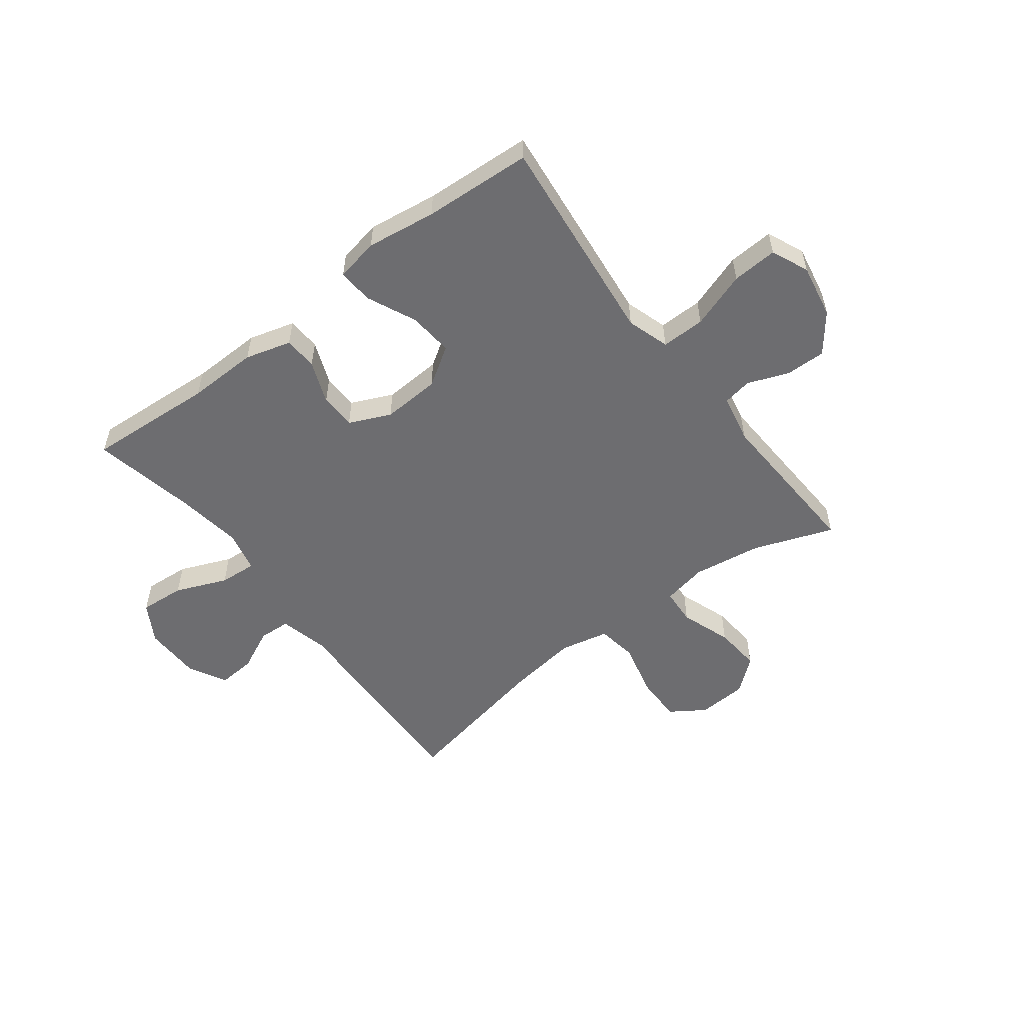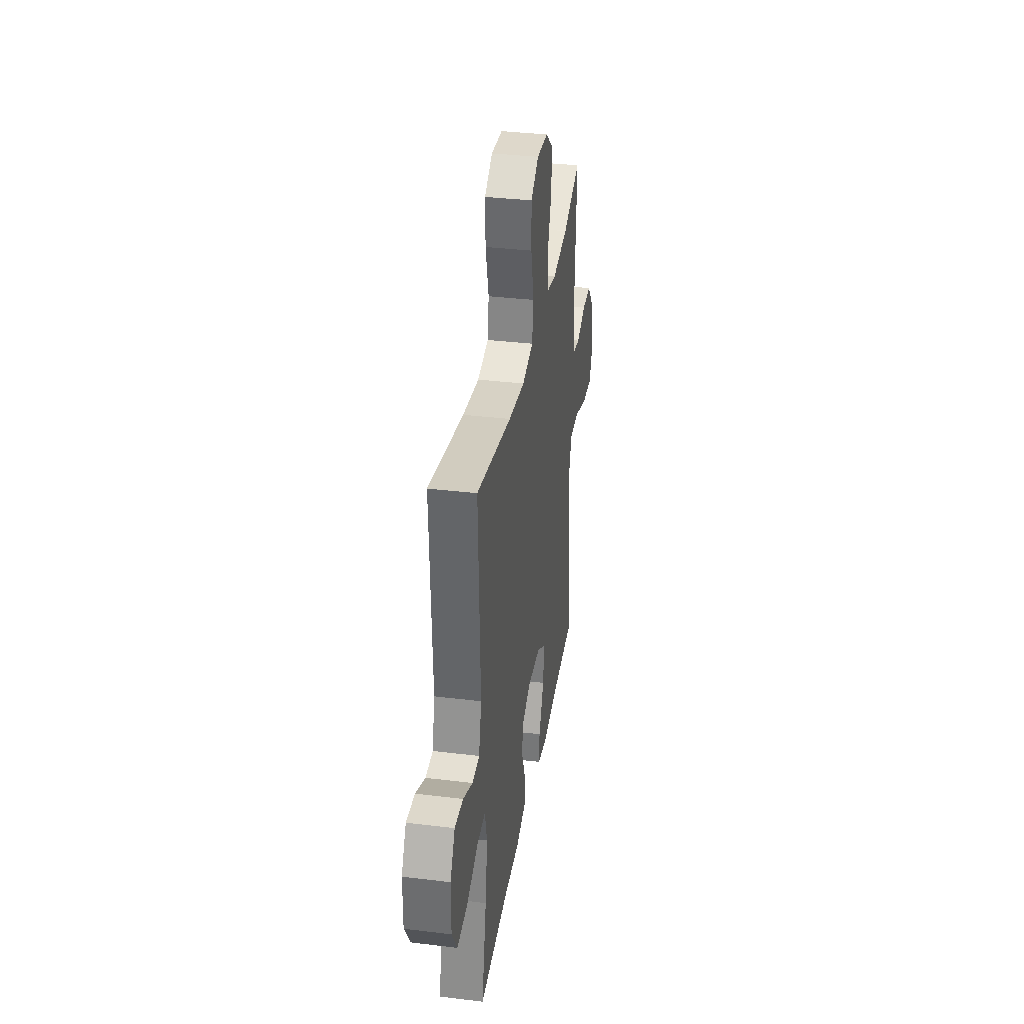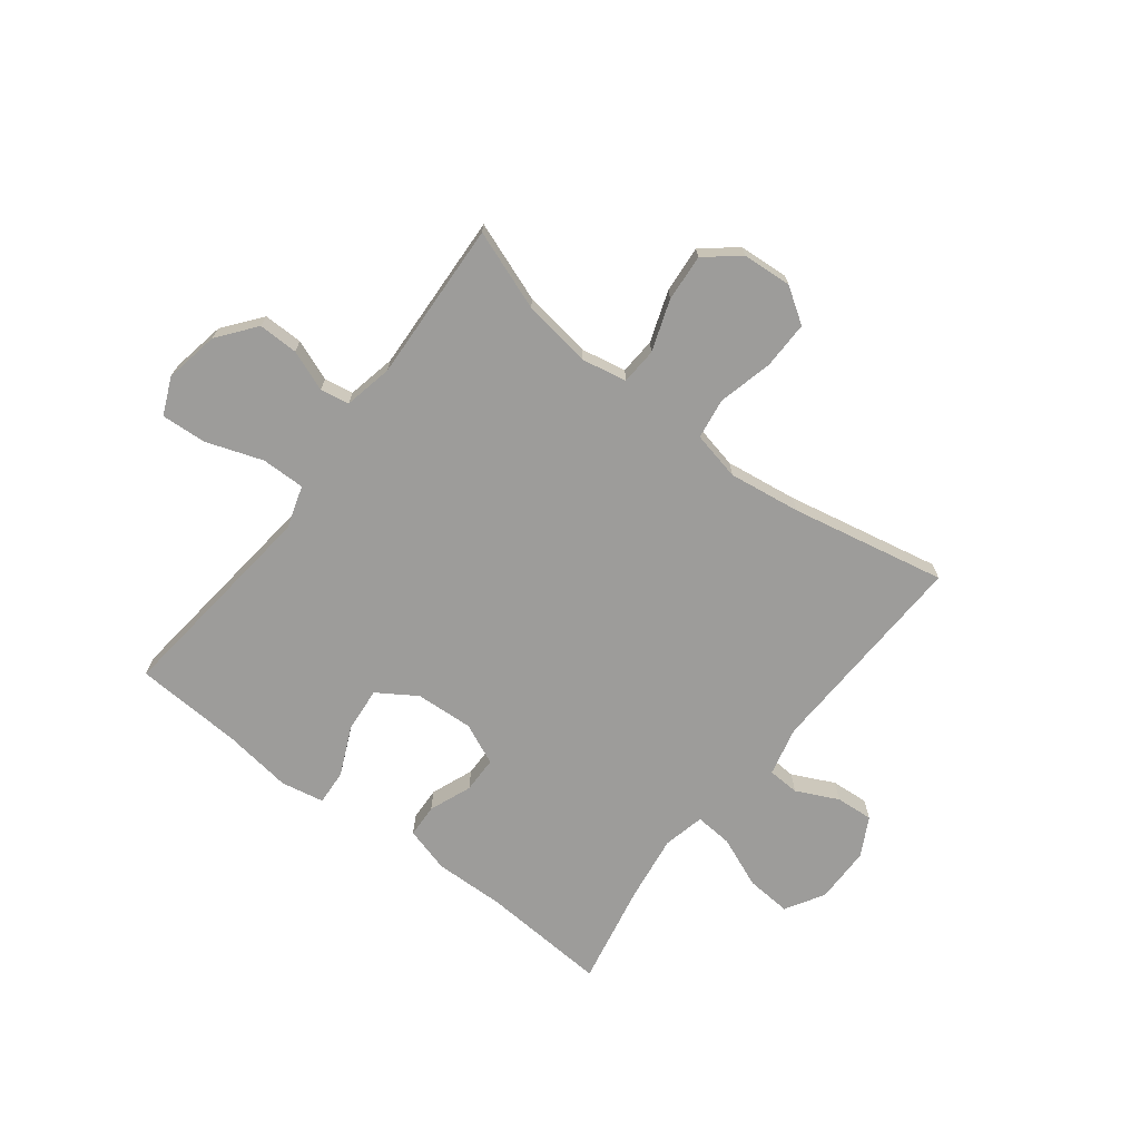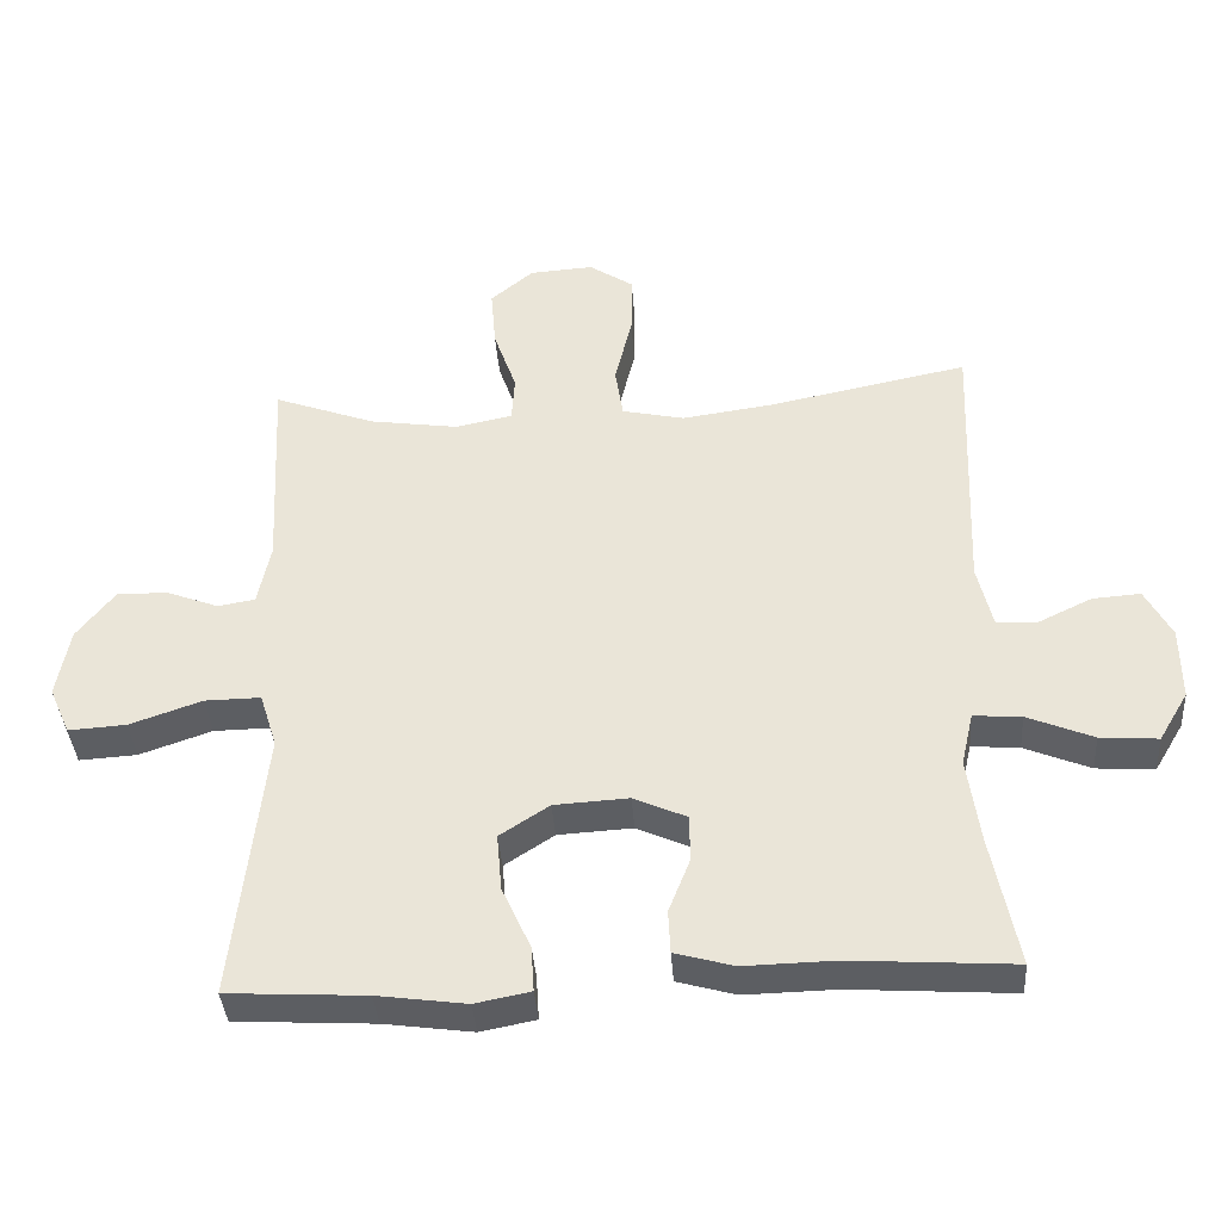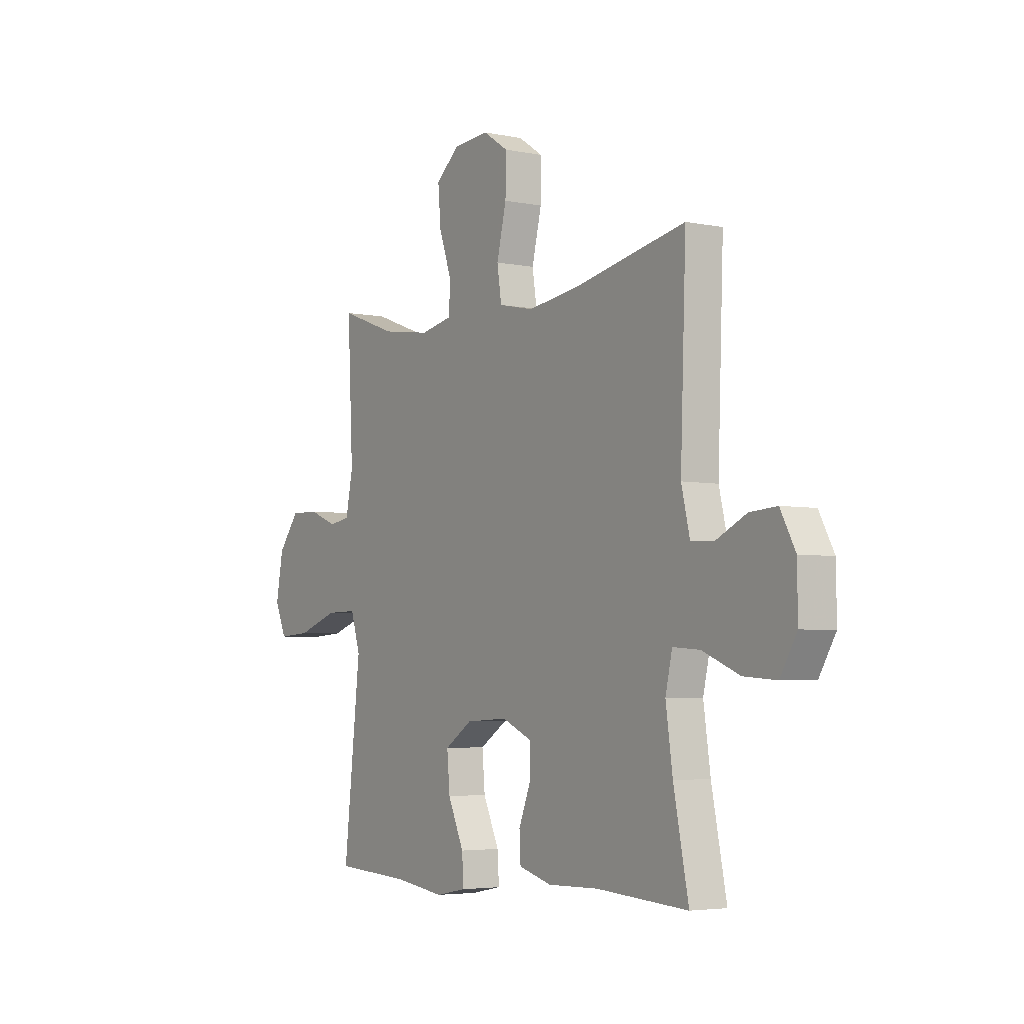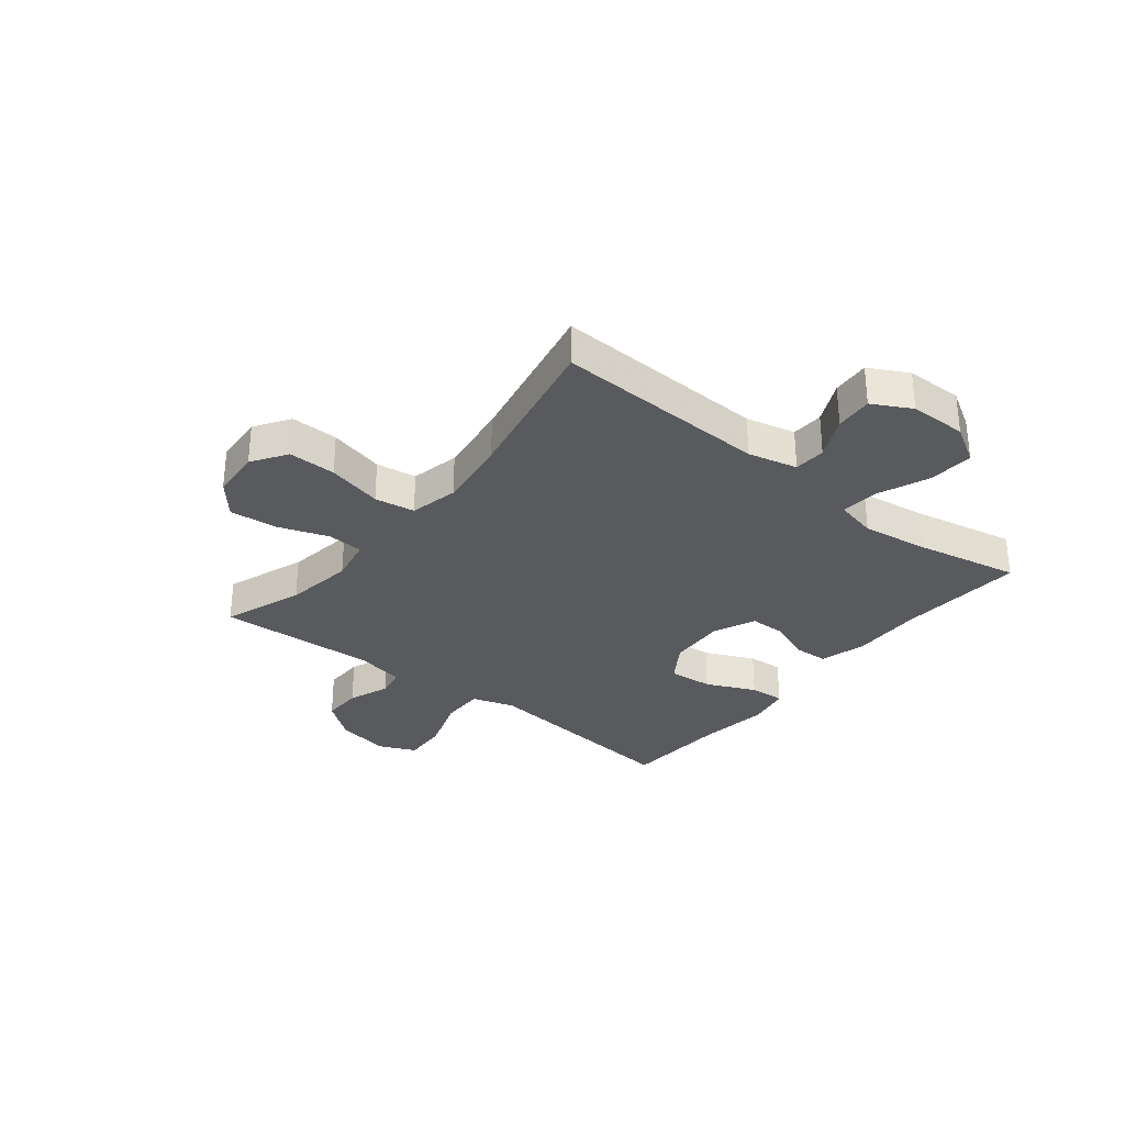
<metadata>
{"format":"obj","ext":"obj","renderer":"f3d","projection":"perspective","resolution":1024,"background":"white","views":[{"elev":-54.1,"azim":-142.7,"up":"+Y"},{"elev":35.2,"azim":99.2,"up":"+Z"},{"elev":-70.0,"azim":-37.6,"up":"+Y"},{"elev":-38.2,"azim":4.0,"up":"+Z"},{"elev":-4.3,"azim":56.5,"up":"+Z"},{"elev":-31.2,"azim":51.4,"up":"+Y"}]}
</metadata>
<code>
v -0.5 0.07 0.5
v -0.358 0.07 0.448
v -0.235 0.07 0.43
v -0.155 0.07 0.446
v -0.151 0.07 0.511
v -0.183 0.07 0.602
v -0.19 0.07 0.686
v -0.13 0.07 0.736
v -0.041 0.07 0.742
v 0.021 0.07 0.701
v 0.02 0.07 0.616
v -0.004 0.07 0.517
v 0.007 0.07 0.445
v 0.094 0.07 0.426
v 0.223 0.07 0.444
v 0.5 0.07 0.5
v 0.486 0.07 0.119
v 0.507 0.07 0.031
v 0.564 0.07 0.028
v 0.639 0.07 0.064
v 0.706 0.07 0.069
v 0.743 0.07 0
v 0.744 0.07 -0.102
v 0.703 0.07 -0.171
v 0.622 0.07 -0.165
v 0.53 0.07 -0.127
v 0.463 0.07 -0.122
v 0.446 0.07 -0.196
v 0.463 0.07 -0.315
v 0.5 0.07 -0.5
v 0.272 0.07 -0.485
v 0.146 0.07 -0.488
v 0.064 0.07 -0.465
v 0.061 0.07 -0.405
v 0.091 0.07 -0.329
v 0.09 0.07 -0.264
v 0.016 0.07 -0.231
v -0.088 0.07 -0.237
v -0.157 0.07 -0.282
v -0.15 0.07 -0.362
v -0.11 0.07 -0.45
v -0.106 0.07 -0.513
v -0.183 0.07 -0.528
v -0.307 0.07 -0.511
v -0.5 0.07 -0.5
v -0.471 0.07 -0.238
v -0.458 0.07 -0.12
v -0.482 0.07 -0.044
v -0.56 0.07 -0.045
v -0.661 0.07 -0.08
v -0.742 0.07 -0.085
v -0.771 0.07 -0.019
v -0.753 0.07 0.078
v -0.7 0.07 0.146
v -0.629 0.07 0.145
v -0.556 0.07 0.117
v -0.504 0.07 0.126
v -0.486 0.07 0.213
v -0.5 0 0.5
v -0.358 0 0.448
v -0.235 0 0.43
v -0.155 0 0.446
v -0.151 0 0.511
v -0.183 0 0.602
v -0.19 0 0.686
v -0.13 0 0.736
v -0.041 0 0.742
v 0.021 0 0.701
v 0.02 0 0.616
v -0.004 0 0.517
v 0.007 0 0.445
v 0.094 0 0.426
v 0.223 0 0.444
v 0.5 0 0.5
v 0.486 0 0.119
v 0.507 0 0.031
v 0.564 0 0.028
v 0.639 0 0.064
v 0.706 0 0.069
v 0.743 0 0
v 0.744 0 -0.102
v 0.703 0 -0.171
v 0.622 0 -0.165
v 0.53 0 -0.127
v 0.463 0 -0.122
v 0.446 0 -0.196
v 0.463 0 -0.315
v 0.5 0 -0.5
v 0.272 0 -0.485
v 0.146 0 -0.488
v 0.064 0 -0.465
v 0.061 0 -0.405
v 0.091 0 -0.329
v 0.09 0 -0.264
v 0.016 0 -0.231
v -0.088 0 -0.237
v -0.157 0 -0.282
v -0.15 0 -0.362
v -0.11 0 -0.45
v -0.106 0 -0.513
v -0.183 0 -0.528
v -0.307 0 -0.511
v -0.5 0 -0.5
v -0.471 0 -0.238
v -0.458 0 -0.12
v -0.482 0 -0.044
v -0.56 0 -0.045
v -0.661 0 -0.08
v -0.742 0 -0.085
v -0.771 0 -0.019
v -0.753 0 0.078
v -0.7 0 0.146
v -0.629 0 0.145
v -0.556 0 0.117
v -0.504 0 0.126
v -0.486 0 0.213
f 53 54 55 56
f 53 56 57
f 52 53 57
f 49 50 51 52
f 48 49 52 57
f 47 48 57 58
f 44 45 46
f 44 46 47
f 40 41 42 43
f 39 40 43 44
f 32 33 34 35
f 31 32 35 36
f 29 30 31 36
f 28 29 36 37
f 23 24 25 26
f 23 26 27
f 22 23 27
f 19 20 21 22
f 18 19 22 27
f 17 18 27
f 15 16 17 27
f 14 15 27 28
f 9 10 11 12
f 9 12 13
f 8 9 13
f 5 6 7 8
f 4 5 8 13
f 3 4 13 14
f 47 58 1 2
f 39 44 47 2
f 38 39 2 3
f 28 37 38
f 3 14 28 38
f 114 113 112 111
f 115 114 111
f 115 111 110
f 110 109 108 107
f 115 110 107 106
f 116 115 106 105
f 104 103 102
f 105 104 102
f 101 100 99 98
f 102 101 98 97
f 93 92 91 90
f 94 93 90 89
f 94 89 88 87
f 95 94 87 86
f 84 83 82 81
f 85 84 81
f 85 81 80
f 80 79 78 77
f 85 80 77 76
f 85 76 75
f 85 75 74 73
f 86 85 73 72
f 70 69 68 67
f 71 70 67
f 71 67 66
f 66 65 64 63
f 71 66 63 62
f 72 71 62 61
f 60 59 116 105
f 60 105 102 97
f 61 60 97 96
f 96 95 86
f 96 86 72 61
f 1 59 60 2
f 2 60 61 3
f 3 61 62 4
f 4 62 63 5
f 5 63 64 6
f 6 64 65 7
f 7 65 66 8
f 8 66 67 9
f 9 67 68 10
f 10 68 69 11
f 11 69 70 12
f 12 70 71 13
f 13 71 72 14
f 14 72 73 15
f 15 73 74 16
f 16 74 75 17
f 17 75 76 18
f 18 76 77 19
f 19 77 78 20
f 20 78 79 21
f 21 79 80 22
f 22 80 81 23
f 23 81 82 24
f 24 82 83 25
f 25 83 84 26
f 26 84 85 27
f 27 85 86 28
f 28 86 87 29
f 29 87 88 30
f 30 88 89 31
f 31 89 90 32
f 32 90 91 33
f 33 91 92 34
f 34 92 93 35
f 35 93 94 36
f 36 94 95 37
f 37 95 96 38
f 38 96 97 39
f 39 97 98 40
f 40 98 99 41
f 41 99 100 42
f 42 100 101 43
f 43 101 102 44
f 44 102 103 45
f 45 103 104 46
f 46 104 105 47
f 47 105 106 48
f 48 106 107 49
f 49 107 108 50
f 50 108 109 51
f 51 109 110 52
f 52 110 111 53
f 53 111 112 54
f 54 112 113 55
f 55 113 114 56
f 56 114 115 57
f 57 115 116 58
f 58 116 59 1

</code>
